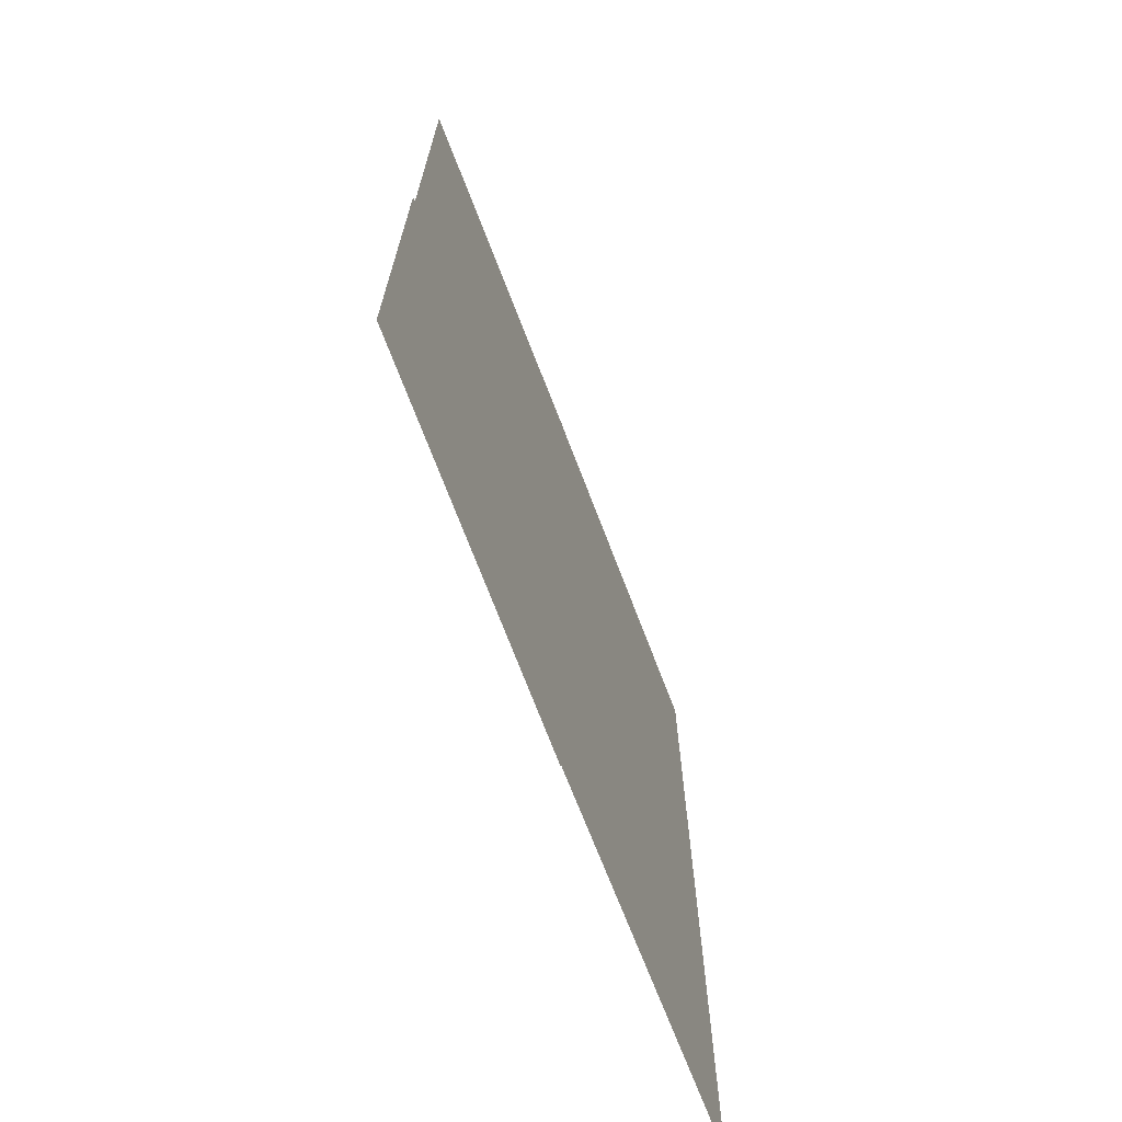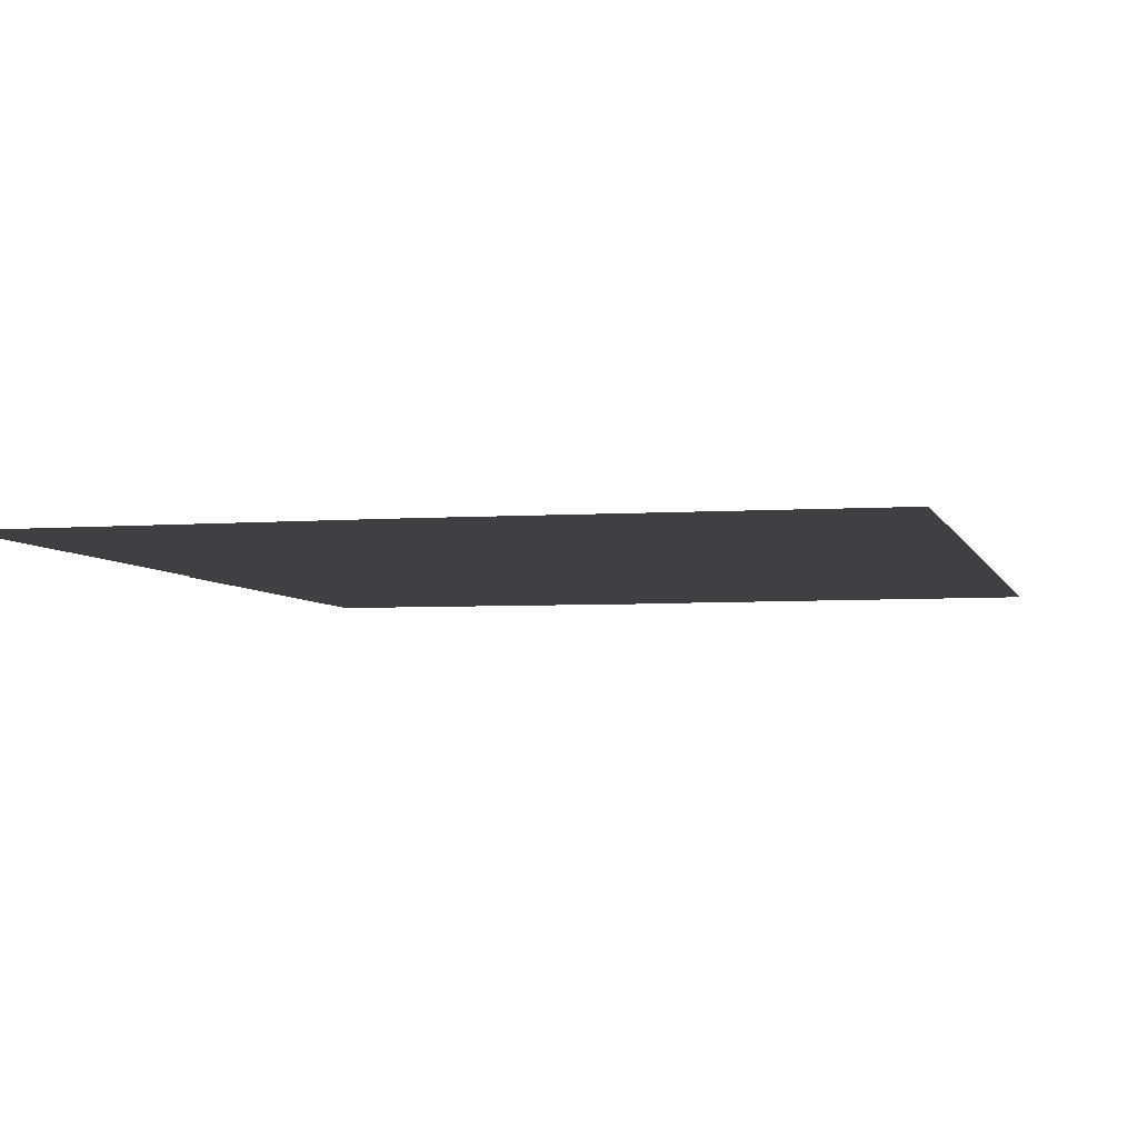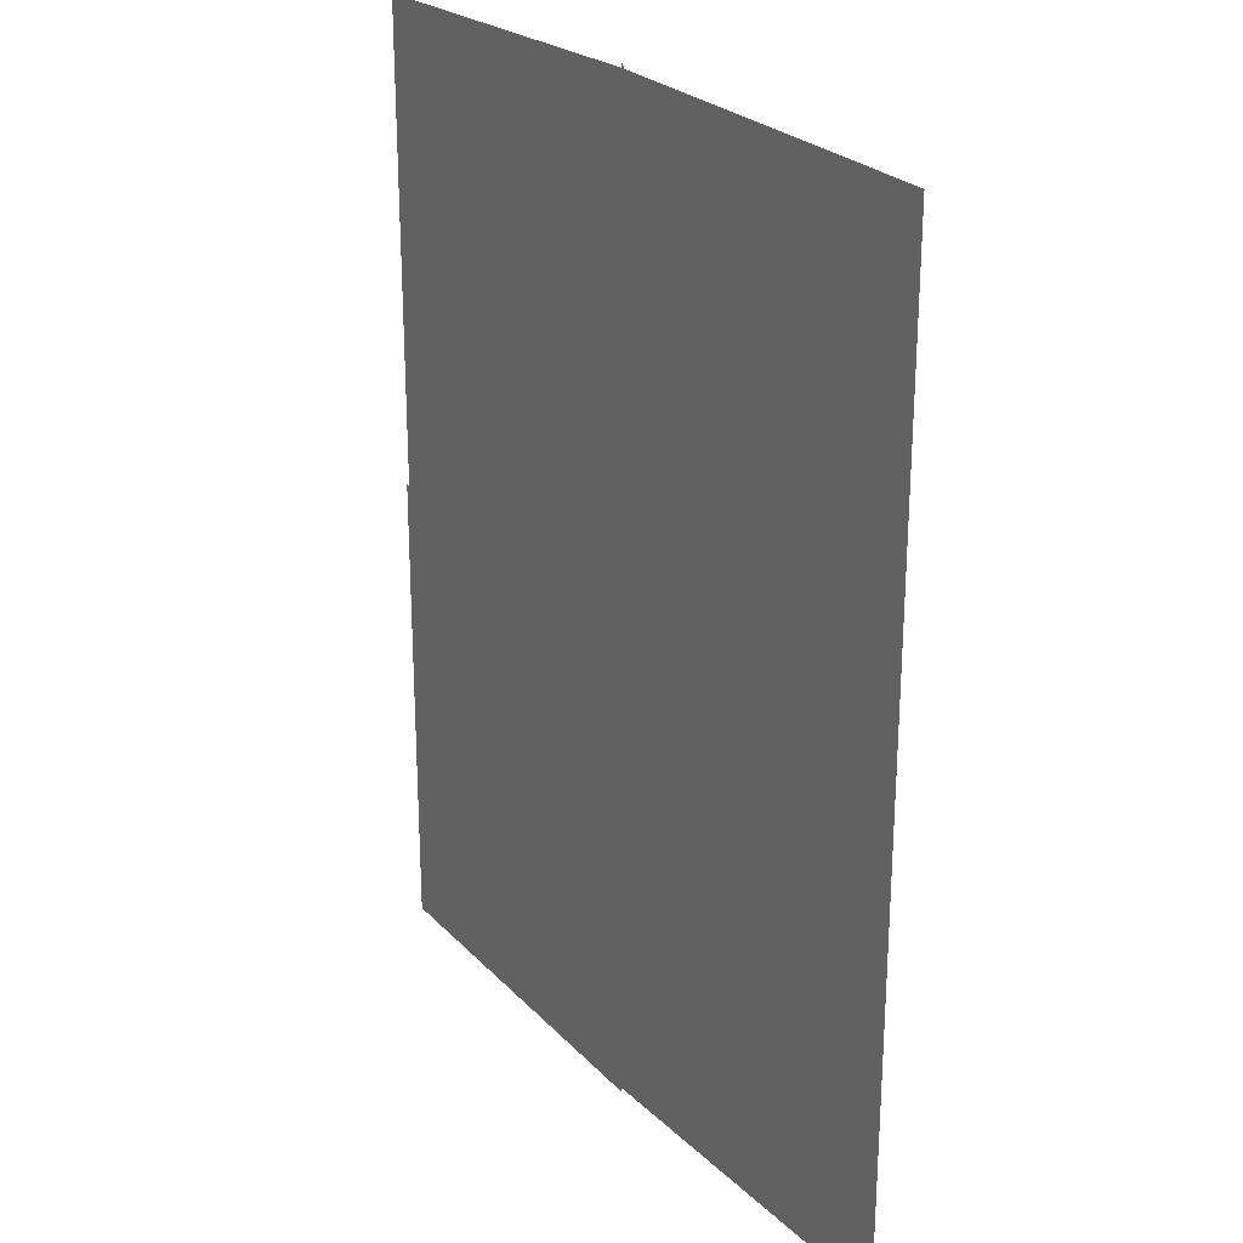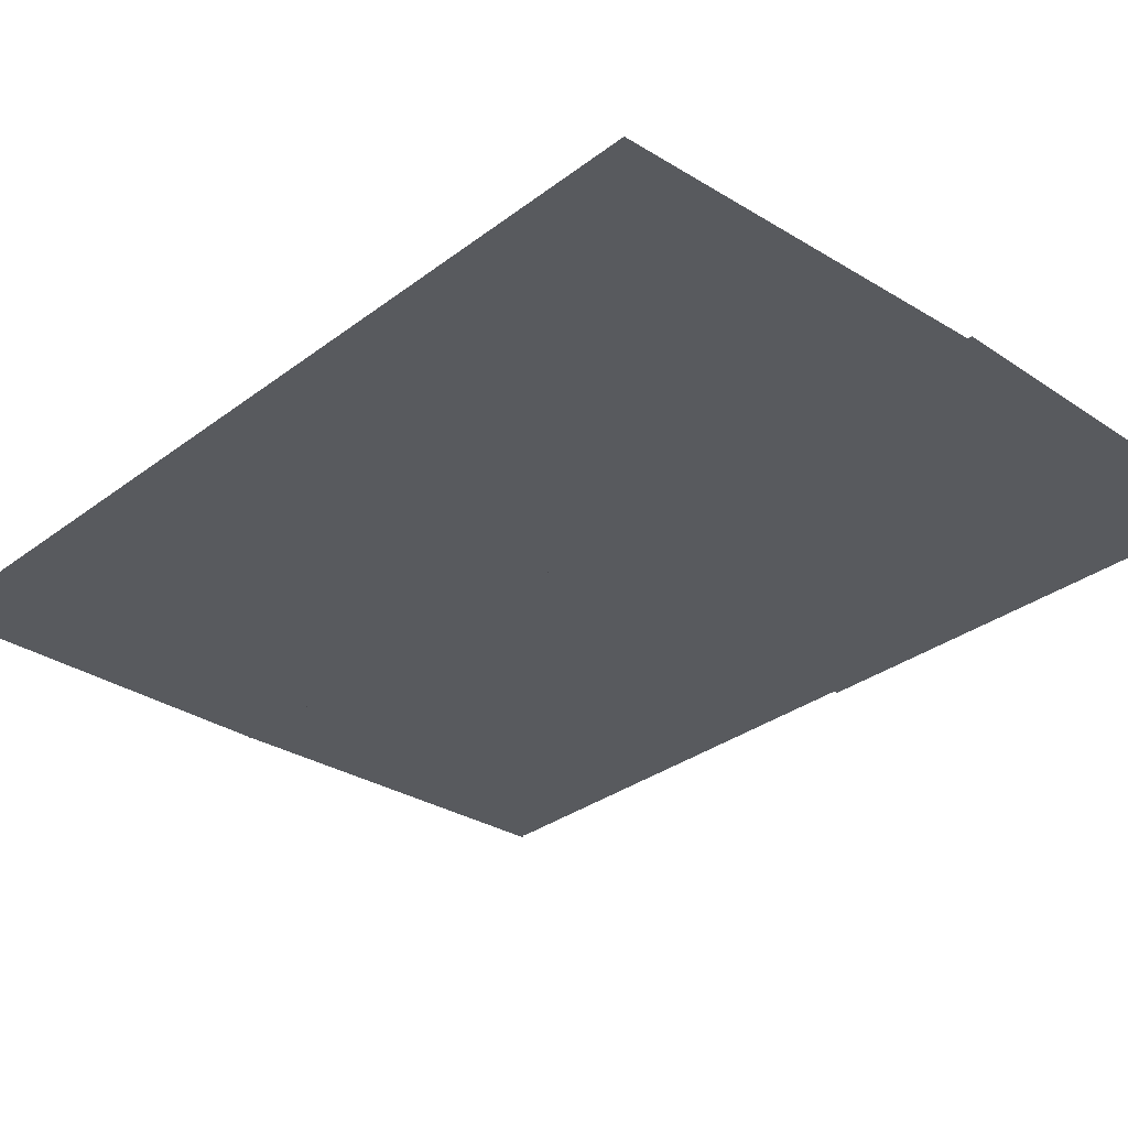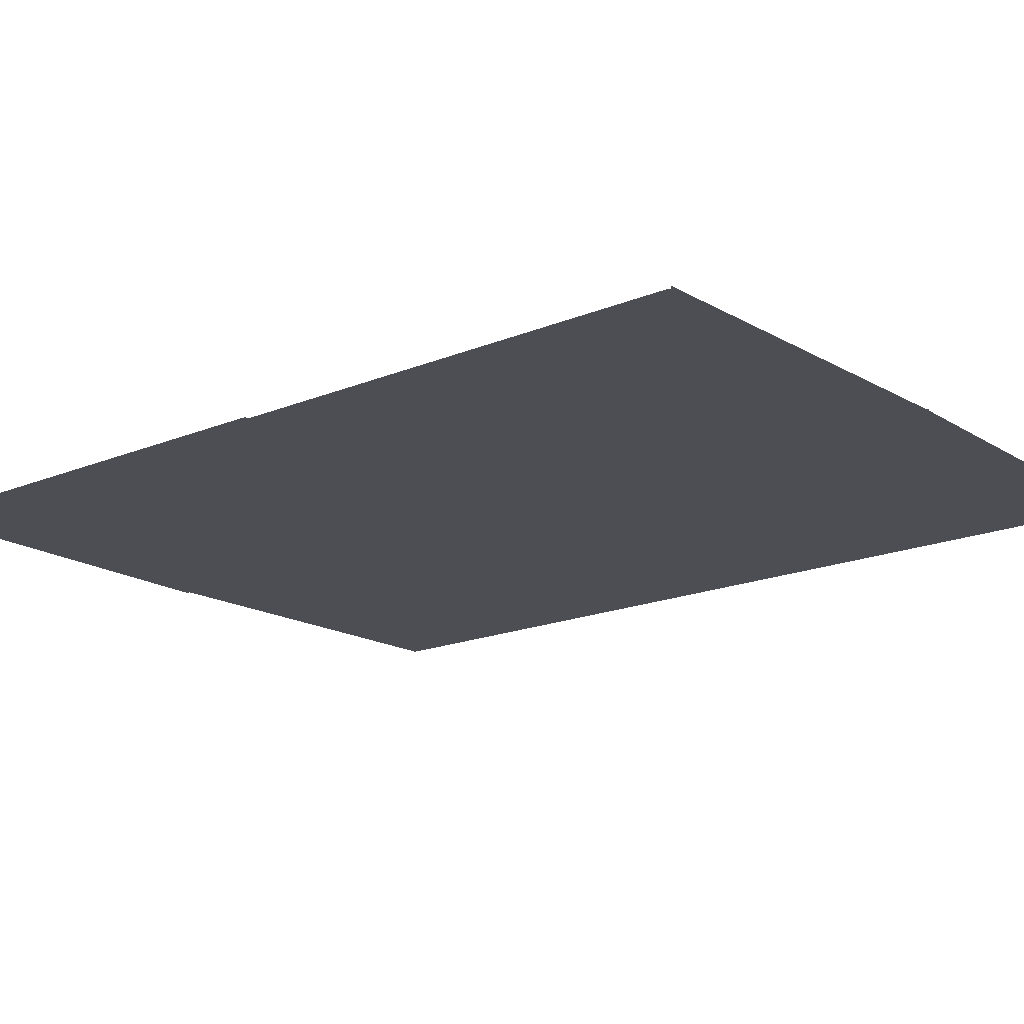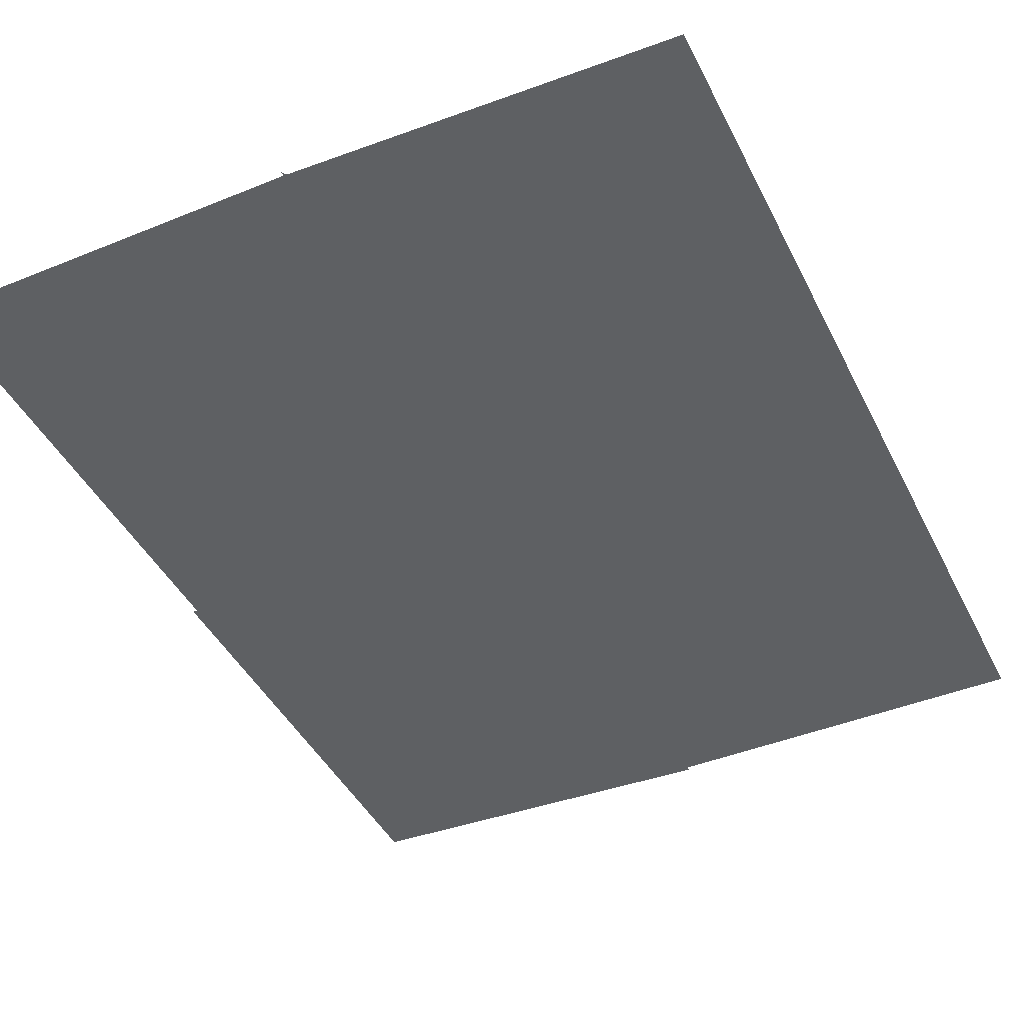
<metadata>
{"format":"obj","ext":"obj","renderer":"f3d","projection":"perspective","resolution":1024,"background":"white","views":[{"elev":-70.9,"azim":111.0,"up":"+Y"},{"elev":-4.6,"azim":-166.3,"up":"+Z"},{"elev":25.0,"azim":-123.5,"up":"+Y"},{"elev":-30.8,"azim":-42.6,"up":"+Z"},{"elev":-17.3,"azim":129.9,"up":"+Z"},{"elev":-42.6,"azim":-155.2,"up":"+Z"}]}
</metadata>
<code>
v -0.7983 -1.008 0
v -0.7983 -1.008 0
v -0.7983 1.008 0
v -0.7983 1.008 0
v 0.7983 -1.008 0
v 0.7983 -1.008 0
v 0.7983 1.008 0
v 0.7983 1.008 0
v -0 1.035 0
v -0 1.035 0
v -0 -1.035 0
v 0 -1.035 0
v -0.8077 -1.018 0
v -0.8077 1.018 0
v 0.8077 1.018 0
v 0.8077 -1.018 0
v -0 -1.044 0
v -0 1.044 0
v -0.8077 0 0
v -0.8077 -0 0
v 0.8077 0 0
v 0.8077 0 0
v -0 -0 0
v -0 -0 0
v 0.811 0 0
v -0.811 -0 0
v -0 0 0
f 1 6 7
f 1 7 2
f 2 7 8
f 2 8 3
f 3 8 9
f 3 9 4
f 4 9 10
f 4 10 5
f 6 11 12
f 6 12 7
f 7 12 13
f 7 13 8
f 8 13 14
f 8 14 9
f 9 14 15
f 9 15 10
f 11 16 17
f 11 17 12
f 12 17 18
f 12 18 13
f 13 18 19
f 13 19 14
f 14 19 20
f 14 20 15
f 16 21 22
f 16 22 17
f 17 22 23
f 17 23 18
f 18 23 24
f 18 24 19
f 19 24 25
f 19 25 20

</code>
